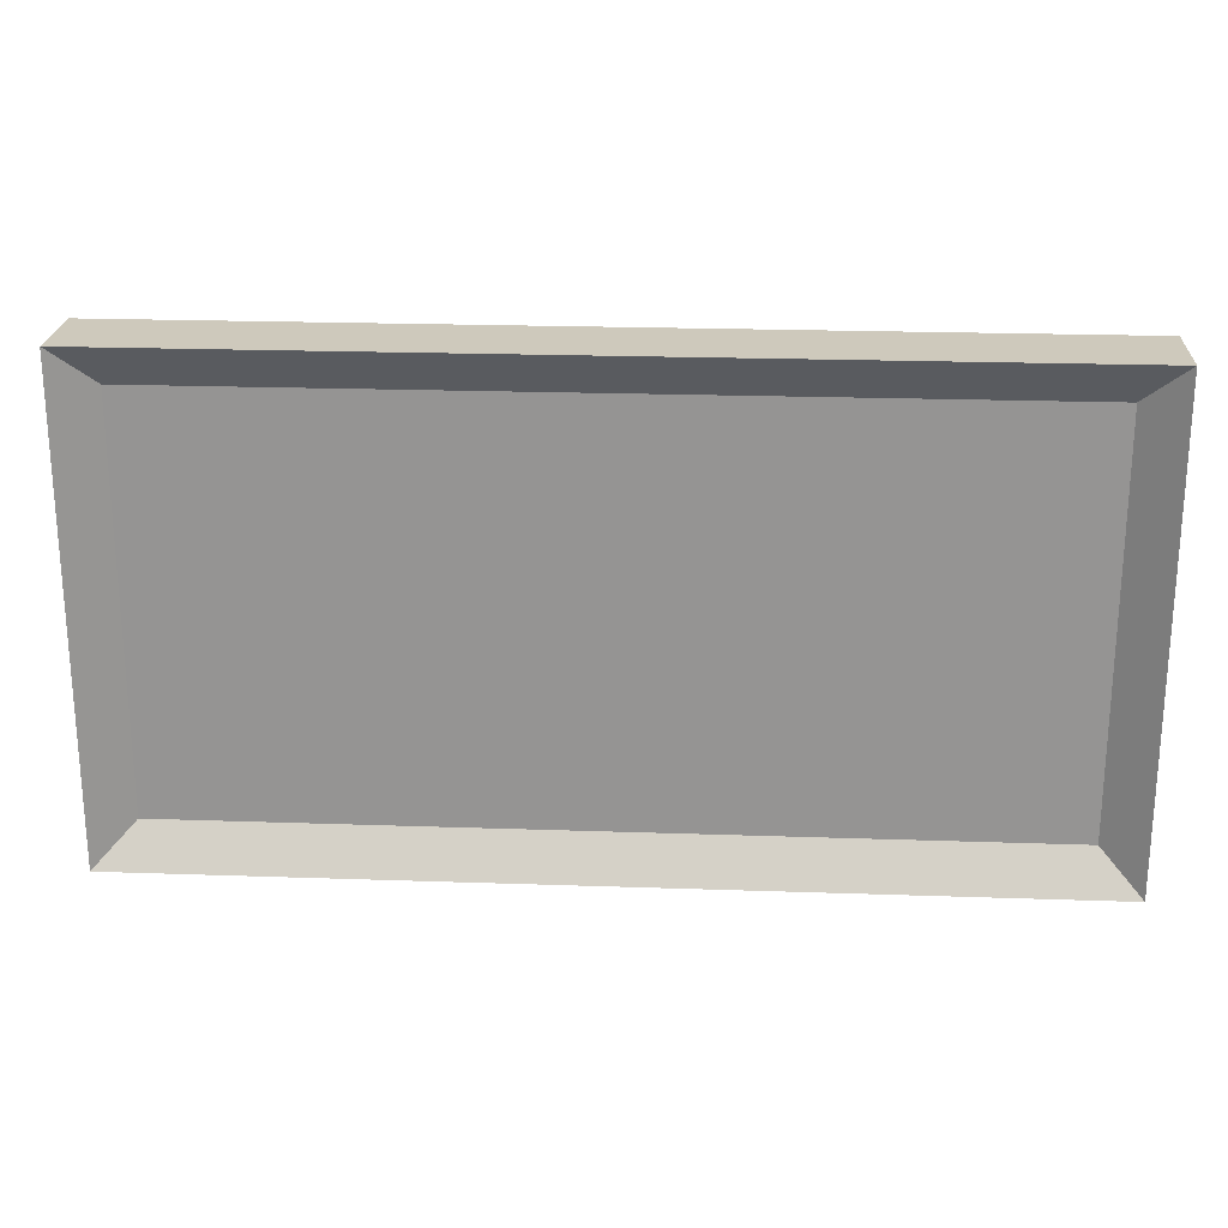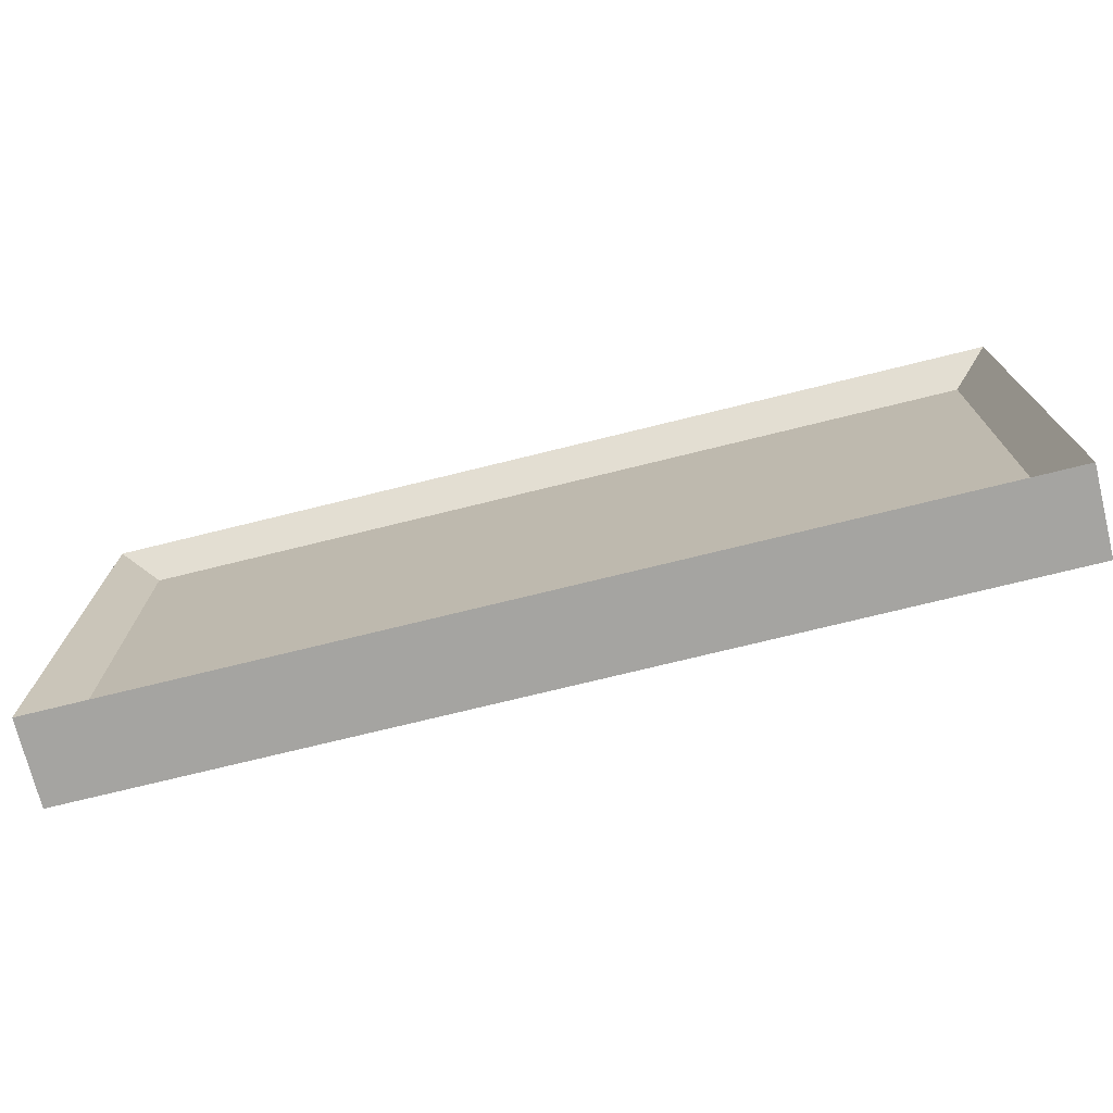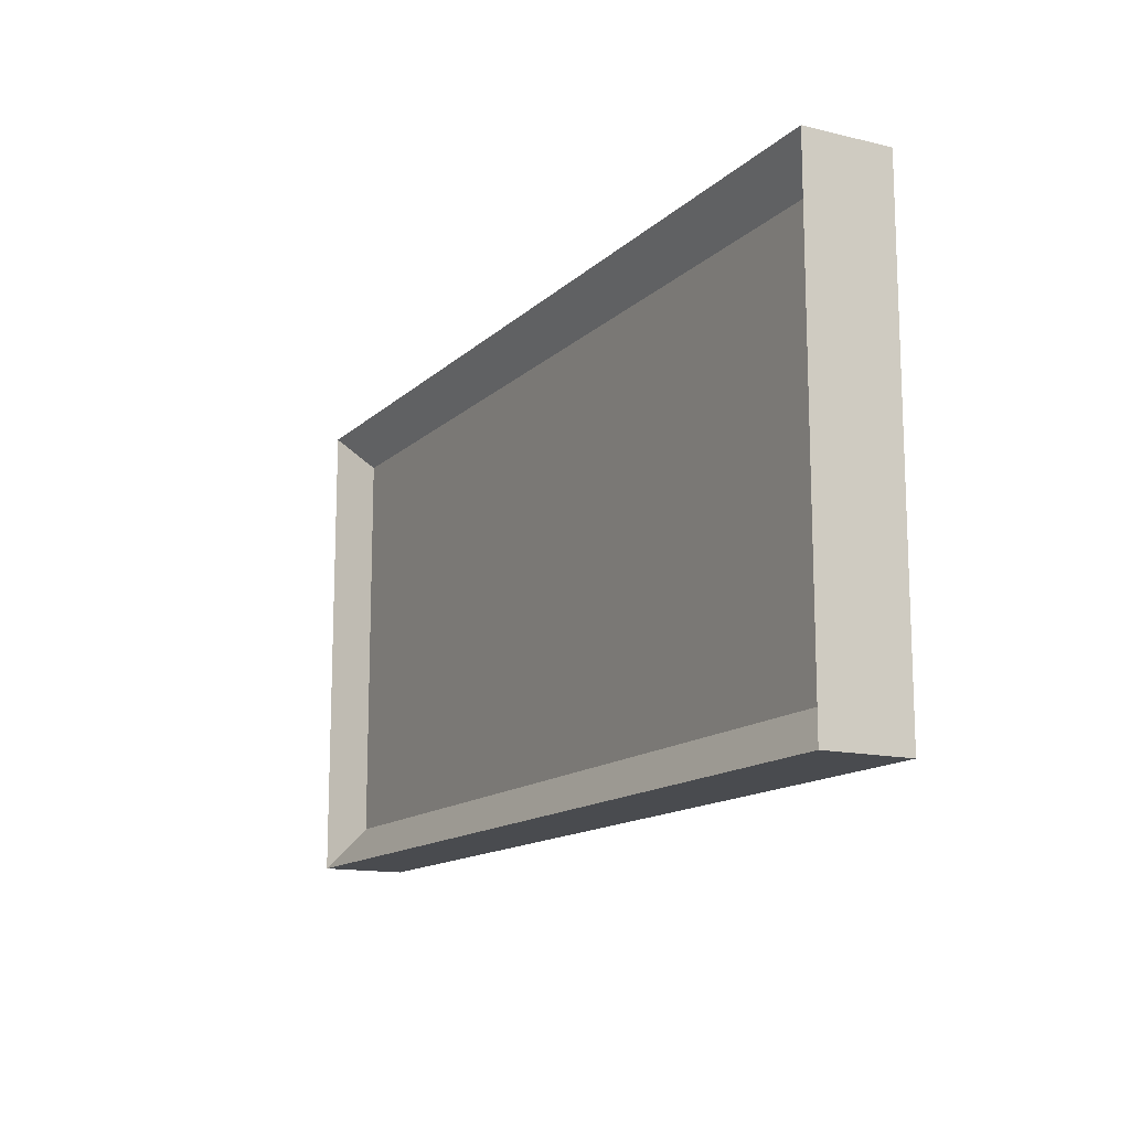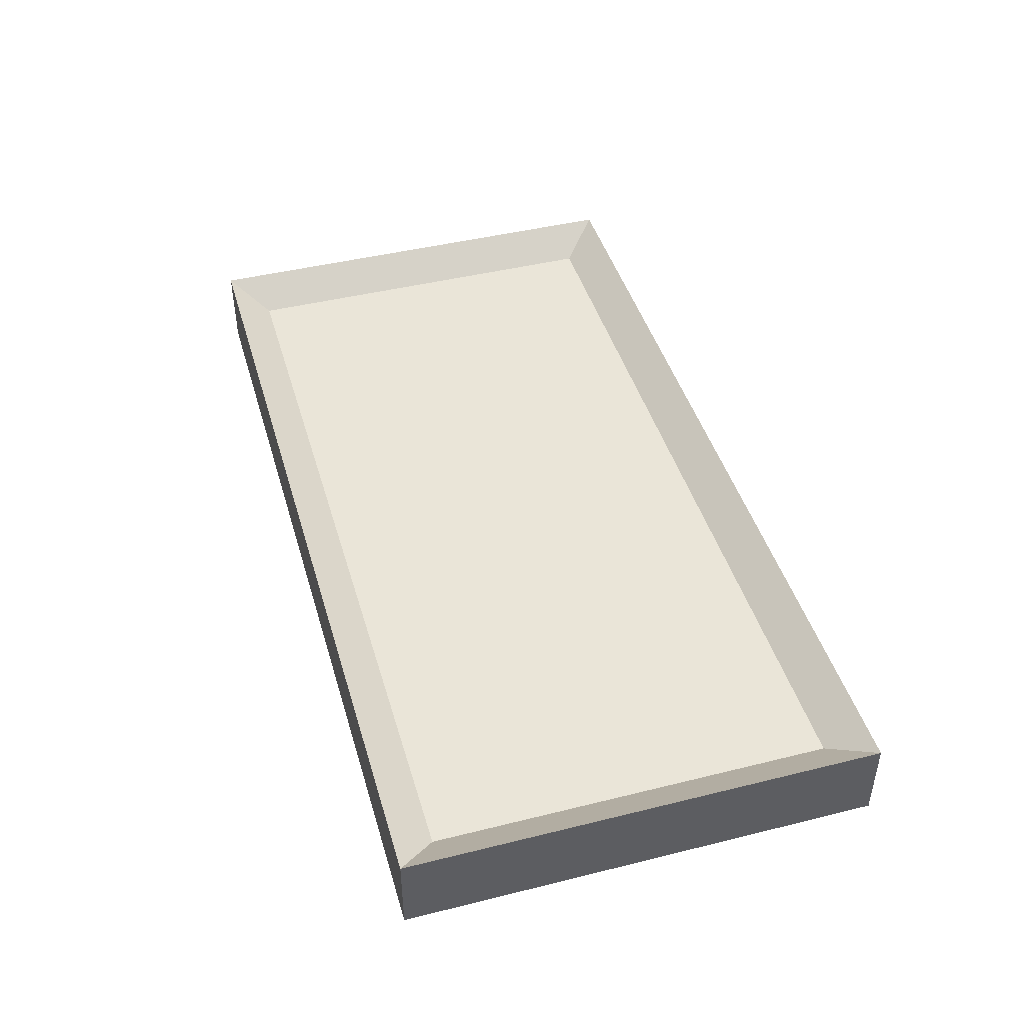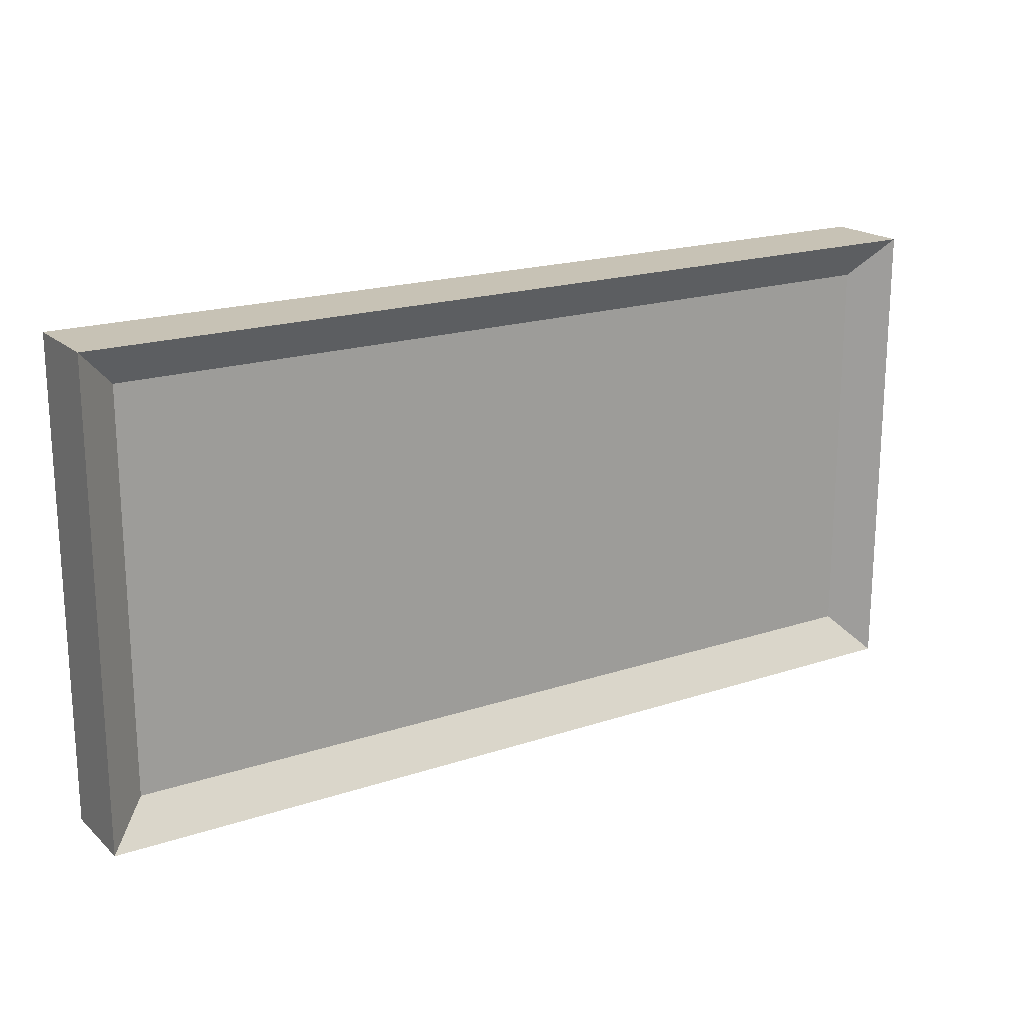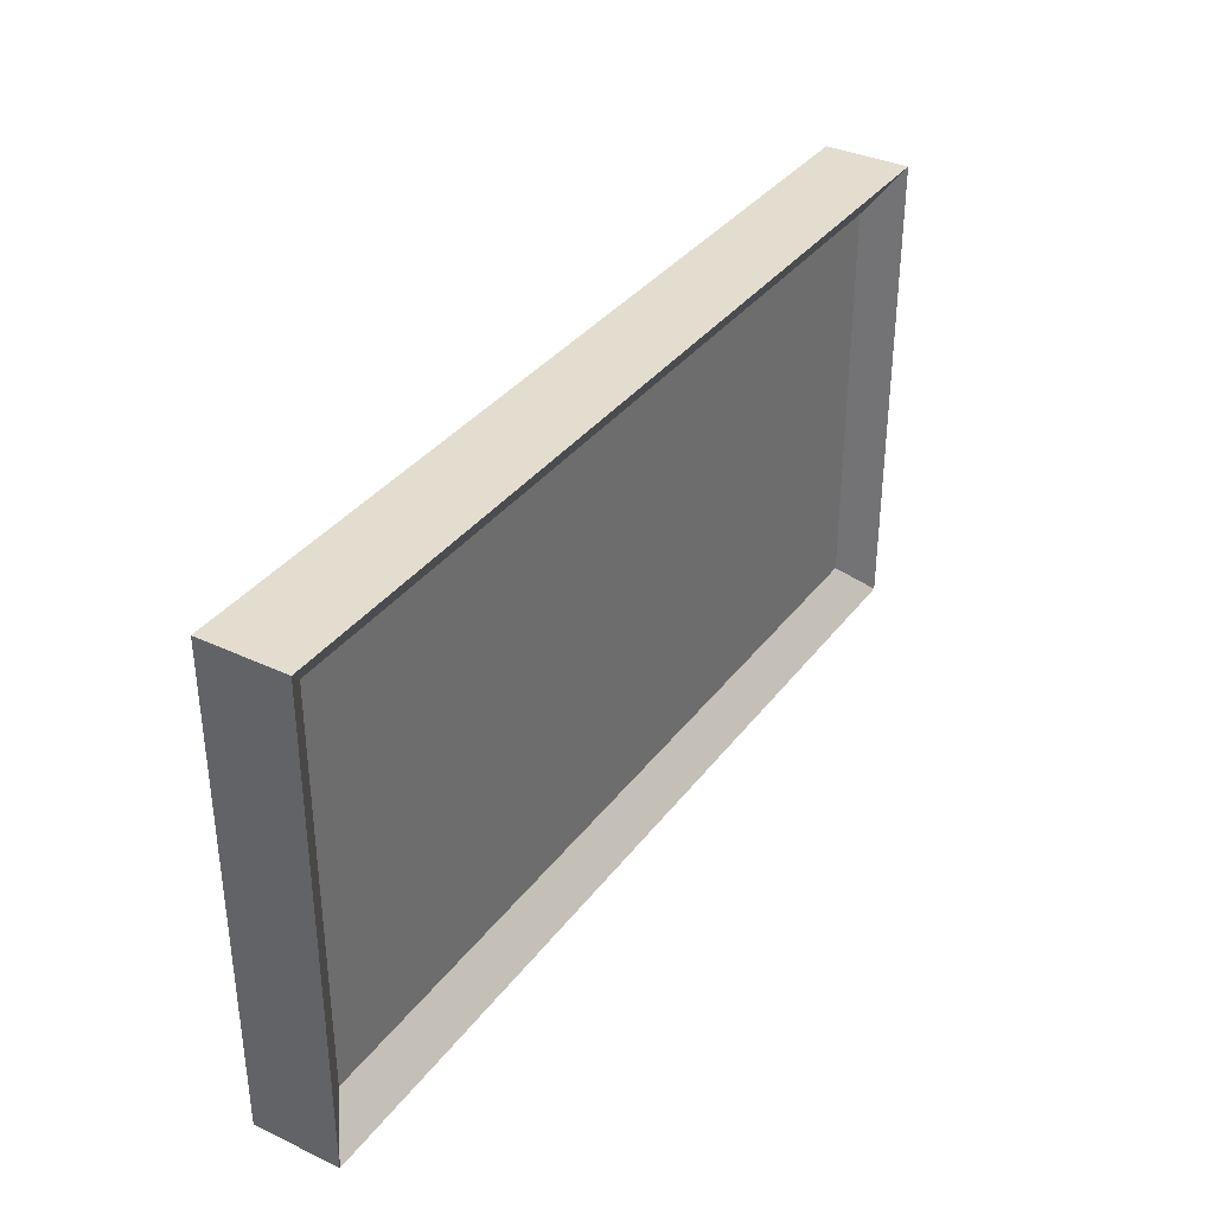
<metadata>
{"format":"obj","ext":"obj","renderer":"f3d","projection":"perspective","resolution":1024,"background":"white","views":[{"elev":22.4,"azim":3.4,"up":"+Y"},{"elev":-73.2,"azim":13.9,"up":"+Y"},{"elev":-13.8,"azim":61.9,"up":"+Y"},{"elev":44.6,"azim":-106.1,"up":"+Z"},{"elev":19.0,"azim":-32.2,"up":"+Y"},{"elev":35.5,"azim":-58.1,"up":"+Y"}]}
</metadata>
<code>
o Cube.002
v -17.59 -8.353 0.635
v -17.59 8.353 0.635
v -19.24 -10 -1.784
v -19.24 10 -1.784
v 17.59 -8.353 0.635
v 17.59 8.353 0.635
v 19.24 -10 -1.784
v 19.24 10 -1.784
v -19.24 -10 1.784
v -19.24 10 1.784
v 19.24 10 1.784
v 19.24 -10 1.784
f 5 6 2 1
f 9 10 4 3
f 3 4 8 7
f 7 8 11 12
f 3 7 12 9
f 8 4 10 11
f 1 2 10 9
f 6 5 12 11
f 5 1 9 12
f 2 6 11 10

</code>
